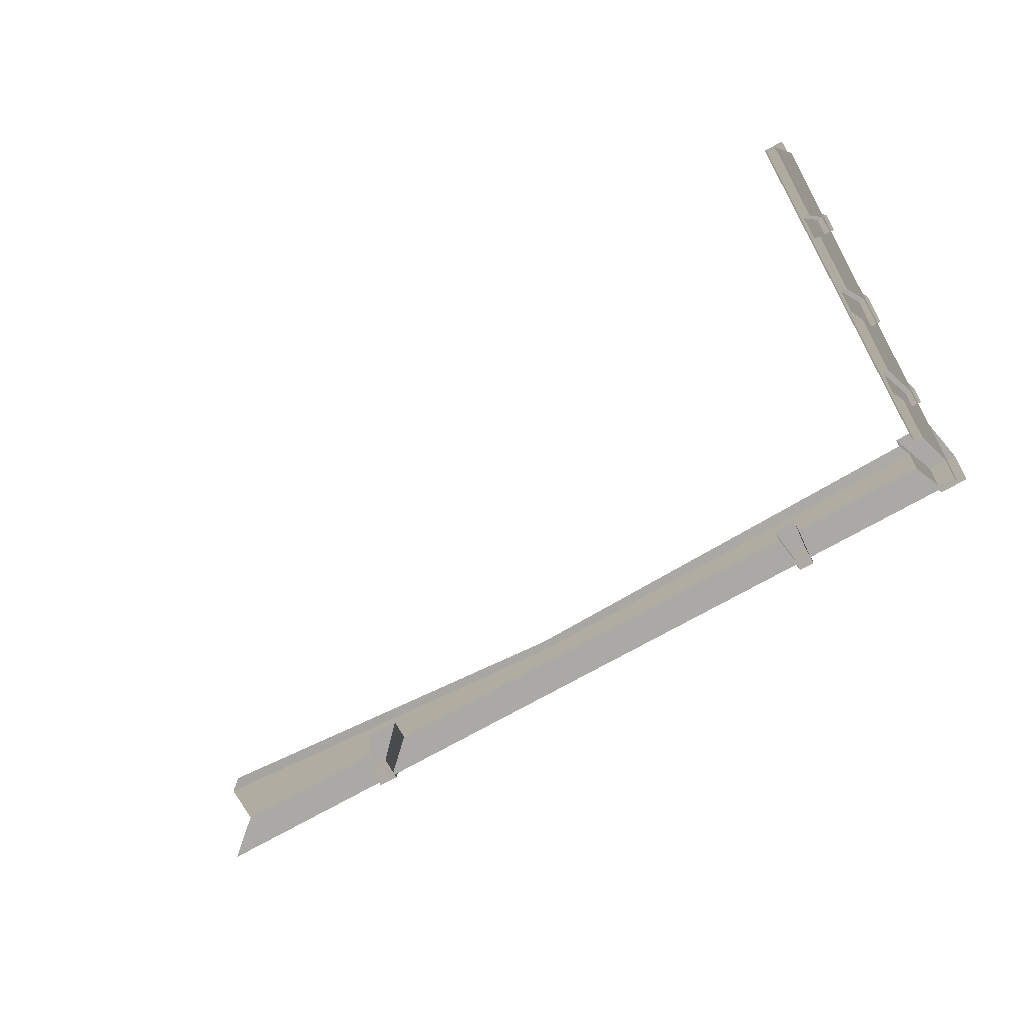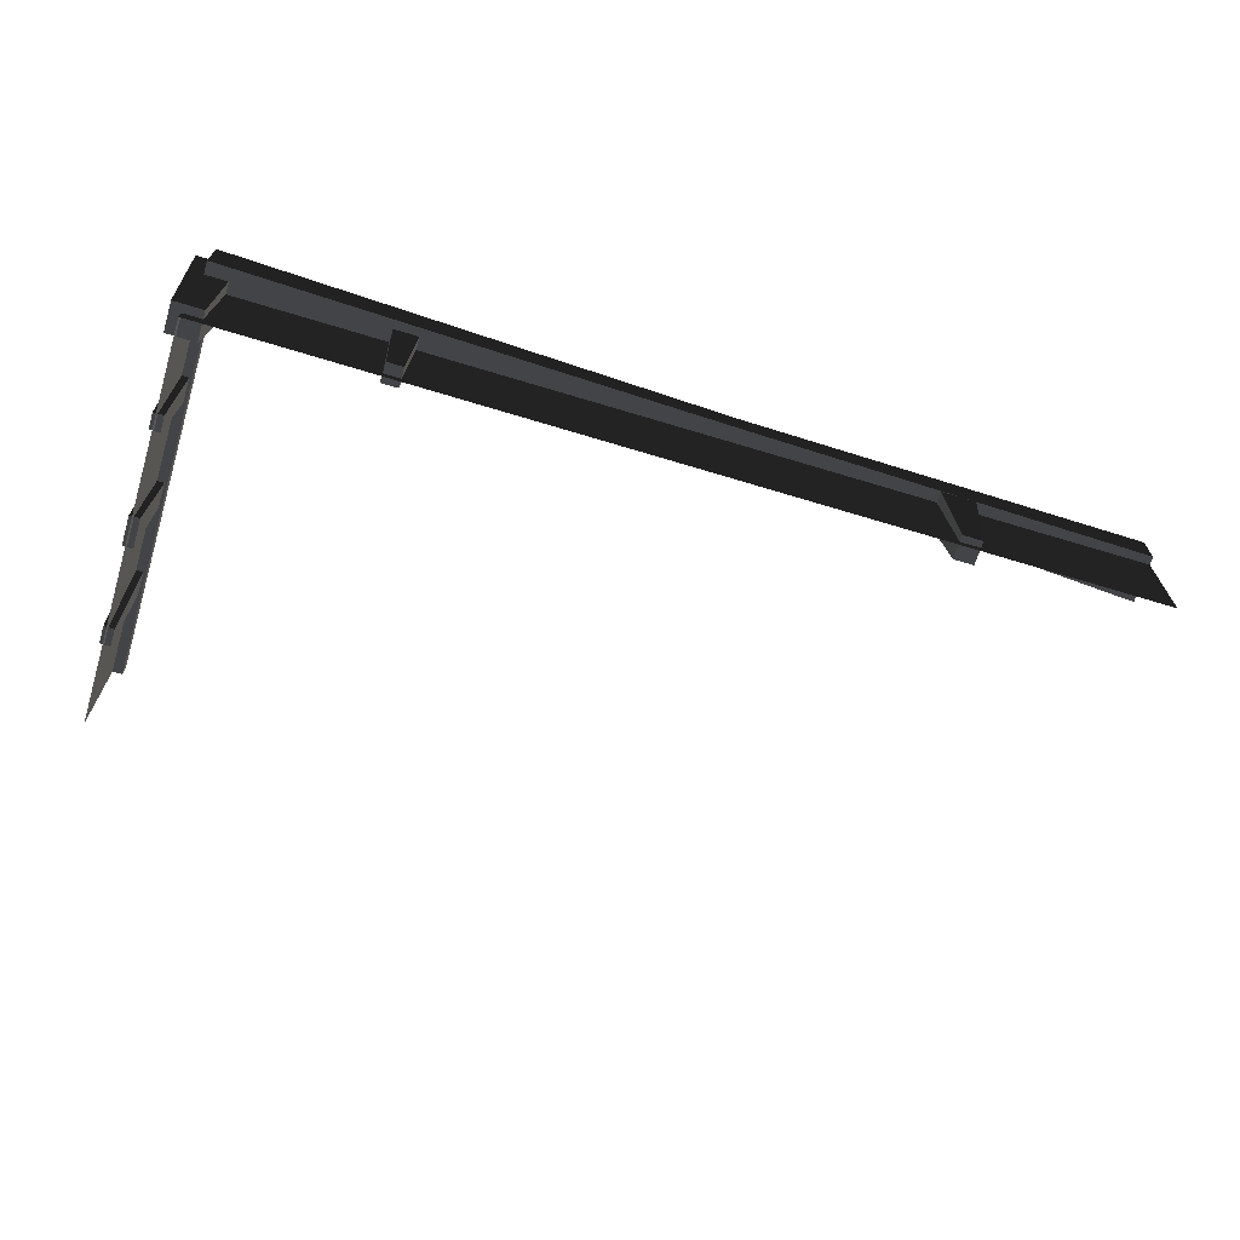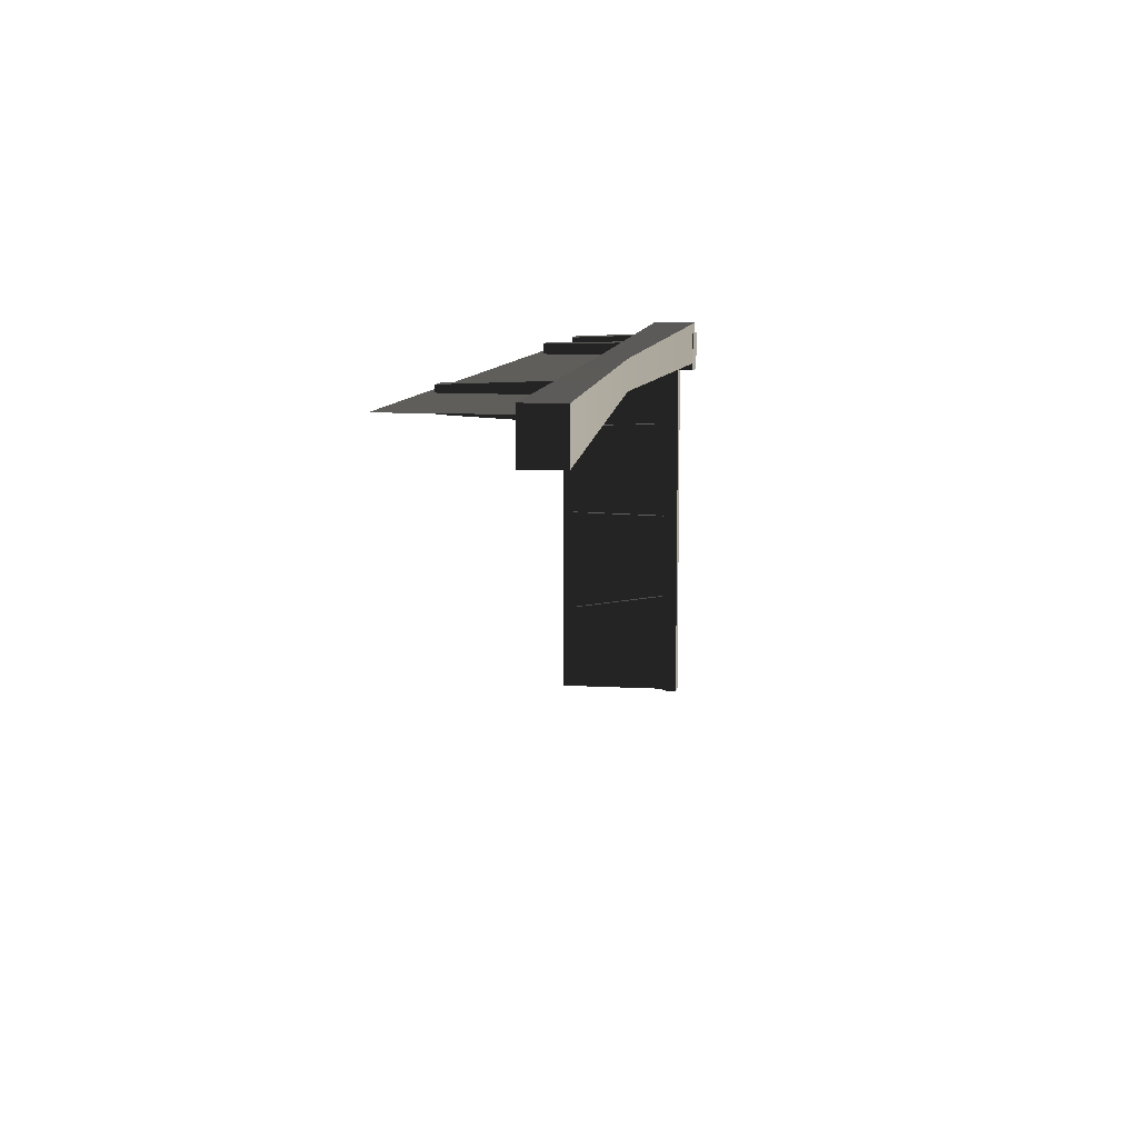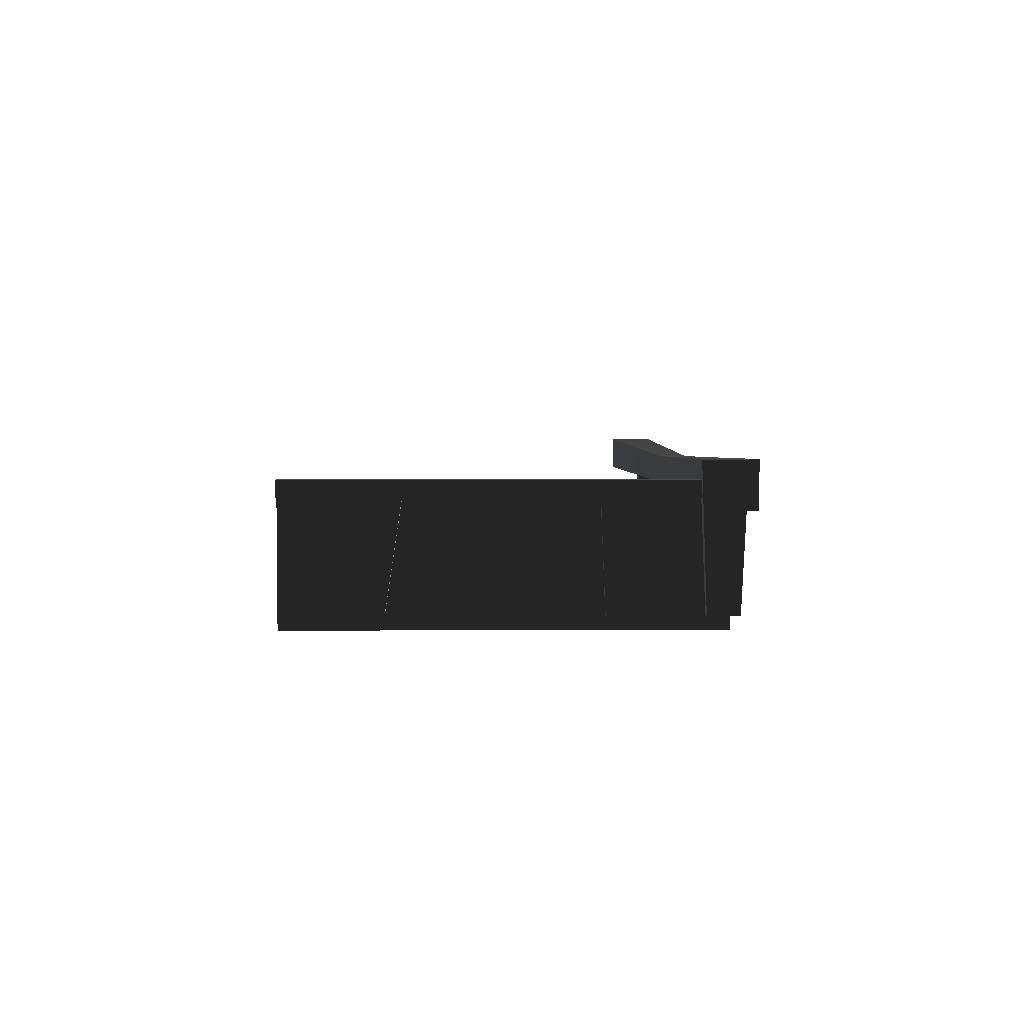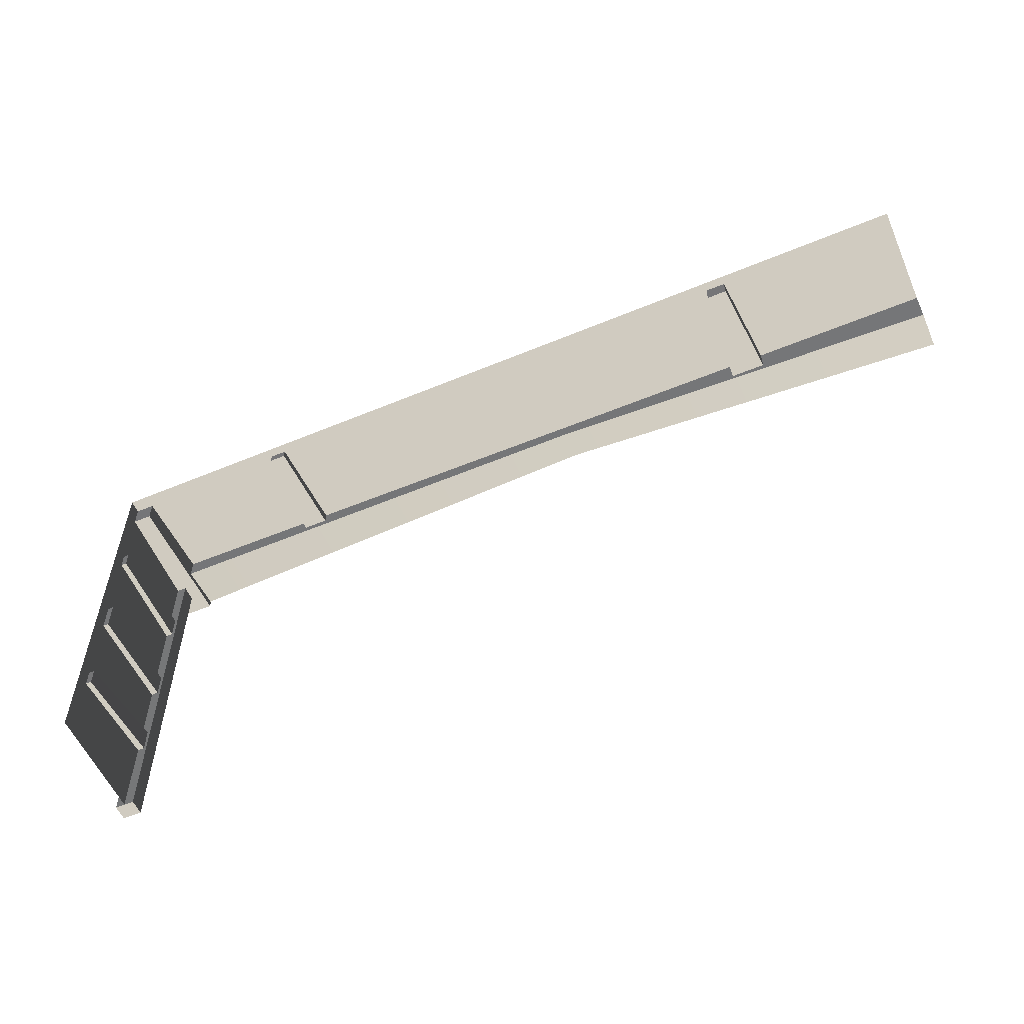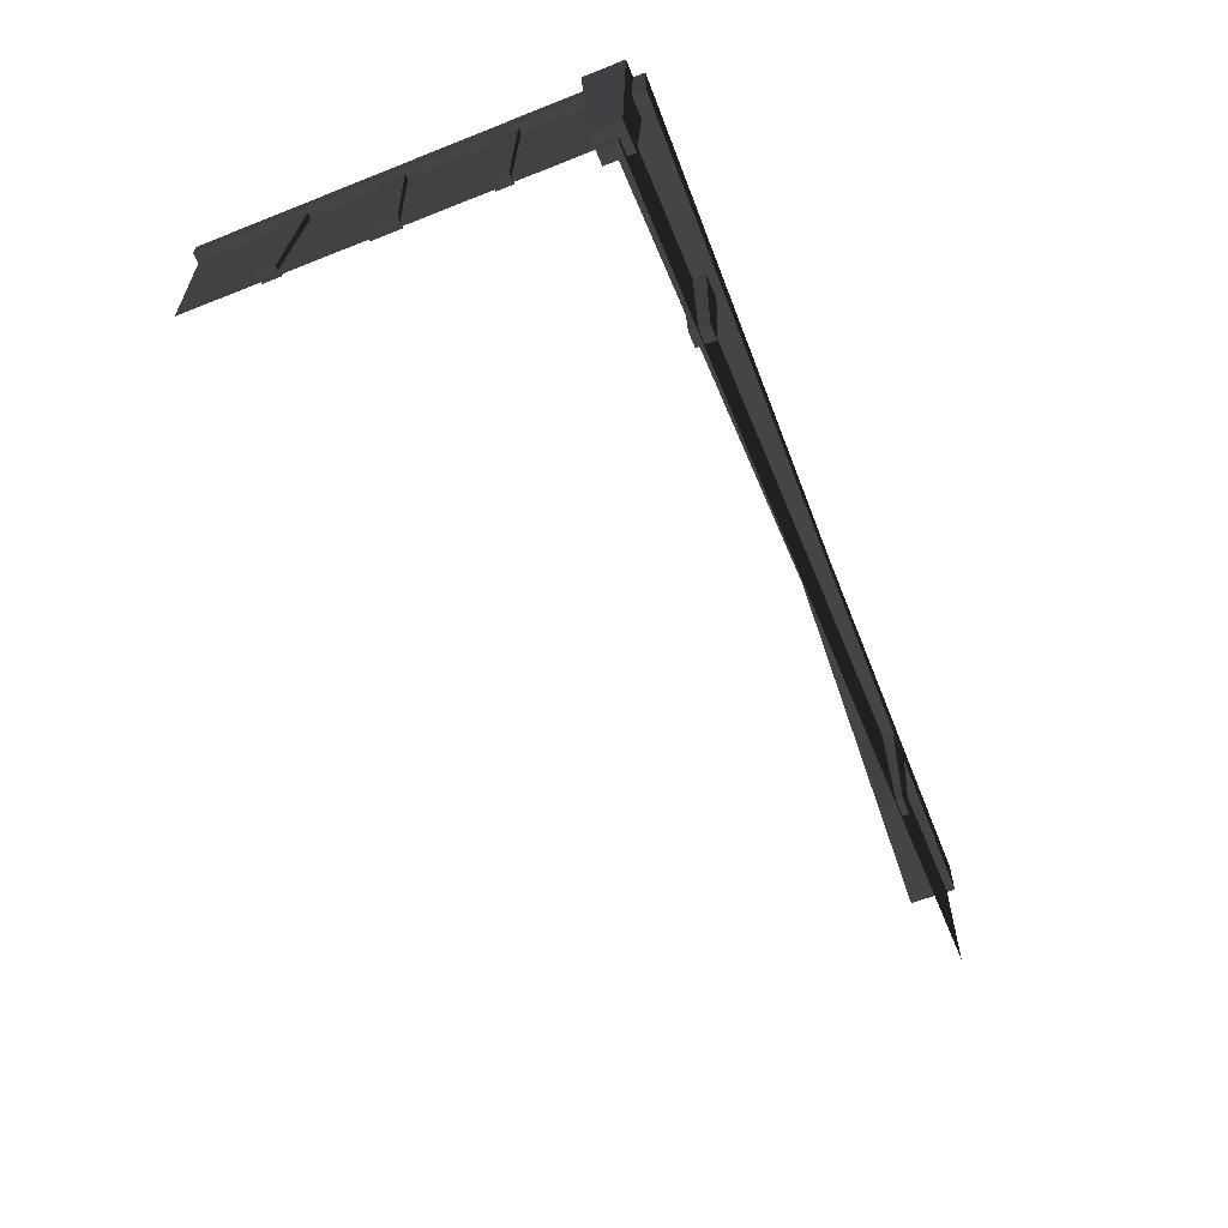
<metadata>
{"format":"obj","ext":"obj","renderer":"f3d","projection":"perspective","resolution":1024,"background":"white","views":[{"elev":-75.5,"azim":29.1,"up":"+Z"},{"elev":-67.4,"azim":163.0,"up":"+Z"},{"elev":9.2,"azim":-81.3,"up":"+Y"},{"elev":3.7,"azim":89.3,"up":"+Z"},{"elev":-56.7,"azim":-156.5,"up":"+Y"},{"elev":-58.8,"azim":112.2,"up":"+Z"}]}
</metadata>
<code>
v -0.7133 2.32 0.831
v -0.7133 2.718 0.831
v 6.049 2.25 1.014
v 6.049 2.858 1.014
v -0.7133 2.32 0.4269
v -0.7133 2.32 0.831
v 6.049 2.25 0.3975
v 6.049 2.25 1.014
v -0.7133 2.718 0.4269
v -0.7133 2.32 0.4269
v 6.049 2.25 0.3975
v 6.049 2.858 0.3975
v -0.7133 2.718 0.831
v -0.7133 2.718 0.4269
v 6.049 2.858 0.3975
v 6.049 2.858 1.014
v 6.049 2.858 1.014
v 6.049 2.25 0.3975
v 6.049 2.25 1.014
v 6.049 2.858 0.3975
v -6.272 1.986 0.9686
v -6.272 1.986 0.4422
v -6.272 2.632 0.4422
v -6.272 2.632 0.9686
v -6.272 1.986 0.9686
v -6.272 2.632 0.9686
v -0.7133 2.32 0.831
v -0.7133 2.718 0.831
v -6.272 1.986 0.4422
v -6.272 1.986 0.9686
v -0.7133 2.32 0.831
v -0.7133 2.32 0.4269
v -6.272 2.632 0.4422
v -6.272 1.986 0.4422
v -0.7133 2.32 0.4269
v -0.7133 2.718 0.4269
v -0.7133 2.718 0.831
v -6.272 2.632 0.9686
v -6.272 2.632 0.4422
v -0.7133 2.718 0.4269
v 6.272 2.707 1.019
v 6.195 2.63 -0.8375
v 6.195 2.227 -0.8375
v 6.272 2.151 1.019
v 6.272 2.151 1.019
v 6.195 2.227 -0.8375
v 5.792 2.227 -0.8375
v 5.715 2.151 1.019
v 5.715 2.707 1.019
v 5.715 2.151 1.019
v 5.792 2.227 -0.8375
v 5.792 2.63 -0.8375
v 6.272 2.707 1.019
v 5.715 2.707 1.019
v 5.792 2.63 -0.8375
v 6.195 2.63 -0.8375
v 6.195 2.227 -0.8375
v 6.195 2.63 -0.8375
v 5.792 2.227 -0.8375
v 5.792 2.63 -0.8375
v 6.272 2.707 1.019
v 5.715 2.151 1.019
v 5.715 2.707 1.019
v 6.272 2.151 1.019
v 5.917 2.519 0.7803
v 6.182 2.519 0.7803
v 6.182 -2.858 0.7803
v 5.917 -2.858 0.7803
v 5.917 2.519 0.7803
v 5.917 -2.858 0.7803
v 5.917 -2.858 0.5651
v 5.917 2.519 0.5651
v 6.182 -2.858 0.5651
v 6.182 2.519 0.5651
v 5.917 2.519 0.5651
v 5.917 -2.858 0.5651
v 6.182 2.519 0.7803
v 6.182 -2.858 0.5651
v 6.182 -2.858 0.7803
v 6.182 2.519 0.5651
v 5.917 -2.858 0.7803
v 6.182 -2.858 0.7803
v 6.182 -2.858 0.5651
v 6.182 -2.858 0.5651
v 5.917 -2.858 0.5651
v 5.917 -2.858 0.7803
v 5.917 2.519 0.5651
v 6.182 2.519 0.7803
v 5.917 2.519 0.7803
v 6.182 2.519 0.5651
v 5.956 0.9751 0.5977
v 6.128 0.9751 0.5977
v 6.113 1.036 -0.845
v 5.971 1.036 -0.845
v 5.956 1.319 0.5977
v 5.956 0.9751 0.5977
v 5.971 1.036 -0.845
v 5.971 1.258 -0.845
v 5.956 1.319 0.5977
v 5.971 1.258 -0.845
v 6.113 1.258 -0.845
v 6.128 1.319 0.5977
v 6.128 0.9751 0.5977
v 6.128 1.319 0.5977
v 6.113 1.258 -0.845
v 6.113 1.036 -0.845
v 6.113 1.036 -0.845
v 5.971 1.258 -0.845
v 5.971 1.036 -0.845
v 6.113 1.258 -0.845
v 6.128 0.9751 0.5977
v 5.956 1.319 0.5977
v 6.128 1.319 0.5977
v 5.956 0.9751 0.5977
v 6.128 -0.4589 0.5977
v 6.113 -0.4912 -0.845
v 5.971 -0.4912 -0.845
v 5.956 -0.4589 0.5977
v 5.956 -0.1153 0.5977
v 5.956 -0.4589 0.5977
v 5.971 -0.4912 -0.845
v 5.971 -0.08297 -0.845
v 6.128 -0.1153 0.5977
v 5.956 -0.1153 0.5977
v 5.971 -0.08297 -0.845
v 6.113 -0.08297 -0.845
v 6.128 -0.4589 0.5977
v 6.128 -0.1153 0.5977
v 6.113 -0.08297 -0.845
v 6.113 -0.4912 -0.845
v 5.971 -0.4912 -0.845
v 6.113 -0.4912 -0.845
v 6.113 -0.08297 -0.845
v 5.971 -0.08297 -0.845
v 6.128 -0.4589 0.5977
v 5.956 -0.1153 0.5977
v 6.128 -0.1153 0.5977
v 5.956 -0.4589 0.5977
v 5.956 -1.711 0.5977
v 6.128 -1.711 0.5977
v 6.113 -1.826 -0.845
v 5.971 -1.826 -0.845
v 5.971 -1.586 -0.845
v 5.956 -1.367 0.5977
v 5.956 -1.711 0.5977
v 5.971 -1.826 -0.845
v 5.956 -1.367 0.5977
v 5.971 -1.586 -0.845
v 6.113 -1.586 -0.845
v 6.128 -1.367 0.5977
v 6.128 -1.711 0.5977
v 6.128 -1.367 0.5977
v 6.113 -1.586 -0.845
v 6.113 -1.826 -0.845
v 6.113 -1.826 -0.845
v 5.971 -1.586 -0.845
v 5.971 -1.826 -0.845
v 6.113 -1.586 -0.845
v 6.128 -1.711 0.5977
v 5.956 -1.367 0.5977
v 6.128 -1.367 0.5977
v 5.956 -1.711 0.5977
v 3.711 2.37 0.4622
v 3.711 2.693 0.4622
v 3.65 2.664 -0.898
v 3.65 2.398 -0.898
v 3.711 2.37 0.4622
v 3.65 2.398 -0.898
v 3.427 2.398 -0.898
v 3.367 2.37 0.4622
v 3.367 2.37 0.4622
v 3.427 2.398 -0.898
v 3.427 2.664 -0.898
v 3.367 2.693 0.4622
v 3.711 2.693 0.4622
v 3.367 2.693 0.4622
v 3.427 2.664 -0.898
v 3.65 2.664 -0.898
v 3.65 2.398 -0.898
v 3.65 2.664 -0.898
v 3.427 2.398 -0.898
v 3.427 2.664 -0.898
v 3.711 2.693 0.4622
v 3.367 2.37 0.4622
v 3.367 2.693 0.4622
v 3.711 2.37 0.4622
v -3.385 2.671 0.4622
v -3.488 2.61 -0.898
v -3.488 2.285 -0.898
v -3.385 2.223 0.4622
v -3.385 2.223 0.4622
v -3.488 2.285 -0.898
v -3.76 2.285 -0.898
v -3.863 2.223 0.4622
v -3.863 2.223 0.4622
v -3.76 2.285 -0.898
v -3.76 2.61 -0.898
v -3.863 2.671 0.4622
v -3.385 2.671 0.4622
v -3.863 2.671 0.4622
v -3.76 2.61 -0.898
v -3.488 2.61 -0.898
v -3.488 2.285 -0.898
v -3.488 2.61 -0.898
v -3.76 2.61 -0.898
v -3.76 2.285 -0.898
v -3.385 2.671 0.4622
v -3.863 2.223 0.4622
v -3.863 2.671 0.4622
v -3.385 2.223 0.4622
v -6.272 2.519 0.7052
v 6.049 2.519 0.7052
v 6.049 2.519 -1.019
v -6.272 2.519 -1.019
v 6.049 2.519 0.7052
v 6.049 -2.858 0.7052
v 6.049 -2.858 -1.019
v 6.049 2.519 -1.019
g terrain_wall_903_6234_33
f 1 3 2
f 4 2 3
f 5 7 6
f 8 6 7
f 9 11 10
f 11 9 12
f 13 15 14
f 15 13 16
f 17 19 18
f 17 18 20
f 21 23 22
f 23 21 24
f 25 27 26
f 28 26 27
f 29 31 30
f 31 29 32
f 33 35 34
f 35 33 36
f 37 39 38
f 39 37 40
f 41 43 42
f 43 41 44
f 45 47 46
f 47 45 48
f 49 51 50
f 51 49 52
f 53 55 54
f 55 53 56
f 57 59 58
f 59 60 58
f 61 63 62
f 61 62 64
f 65 67 66
f 67 65 68
f 69 71 70
f 71 69 72
f 73 75 74
f 75 73 76
f 77 79 78
f 77 78 80
f 81 83 82
f 84 86 85
f 87 89 88
f 90 87 88
f 91 93 92
f 93 91 94
f 95 97 96
f 97 95 98
f 99 101 100
f 101 99 102
f 103 105 104
f 105 103 106
f 107 109 108
f 107 108 110
f 111 113 112
f 112 114 111
f 115 117 116
f 117 115 118
f 119 121 120
f 121 119 122
f 123 125 124
f 125 123 126
f 127 129 128
f 129 127 130
f 131 133 132
f 133 131 134
f 135 137 136
f 136 138 135
f 139 141 140
f 141 139 142
f 143 145 144
f 145 143 146
f 147 149 148
f 149 147 150
f 151 153 152
f 153 151 154
f 155 157 156
f 155 156 158
f 159 161 160
f 160 162 159
f 163 165 164
f 165 163 166
f 167 169 168
f 169 167 170
f 171 173 172
f 173 171 174
f 175 177 176
f 177 175 178
f 179 181 180
f 181 182 180
f 183 185 184
f 183 184 186
f 187 189 188
f 189 187 190
f 191 193 192
f 193 191 194
f 195 197 196
f 197 195 198
f 199 201 200
f 201 199 202
f 203 205 204
f 205 203 206
f 207 209 208
f 207 208 210
f 211 213 212
f 213 211 214
f 215 217 216
f 217 215 218

</code>
